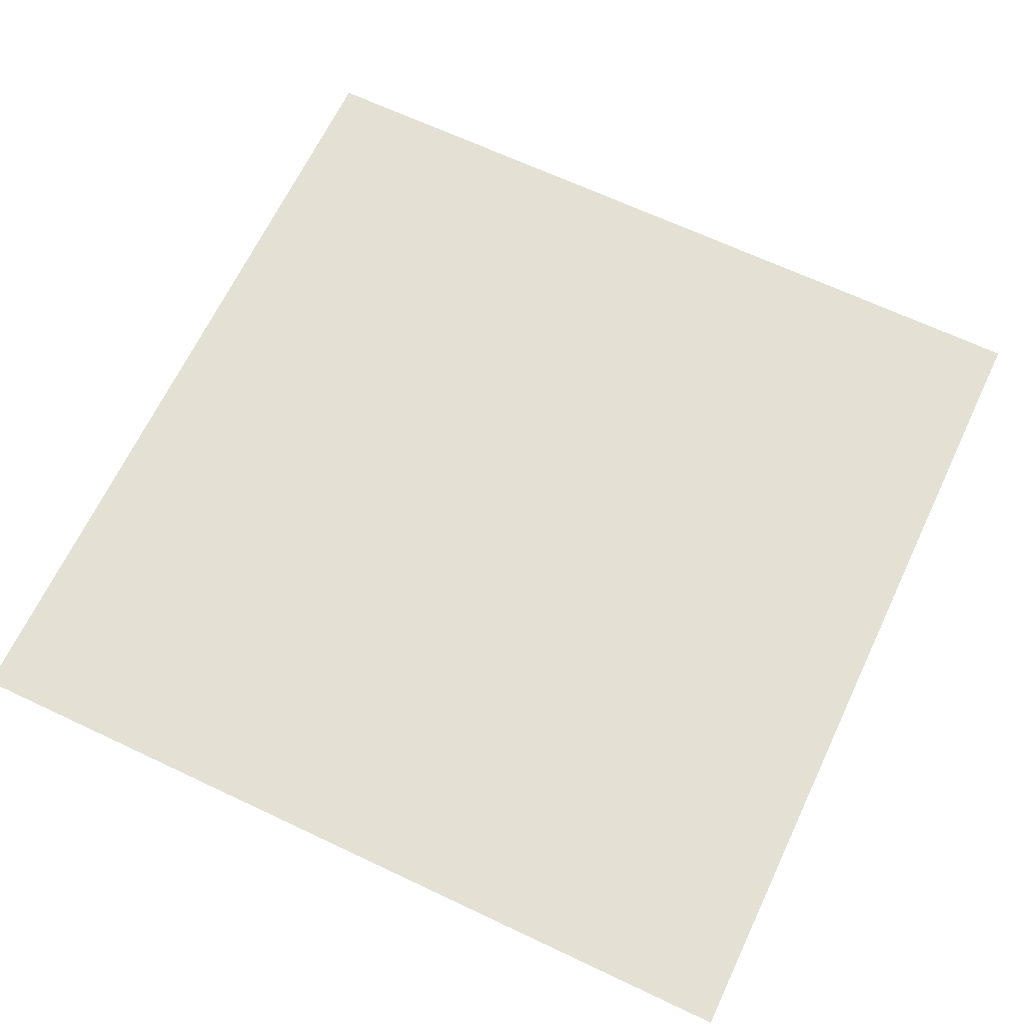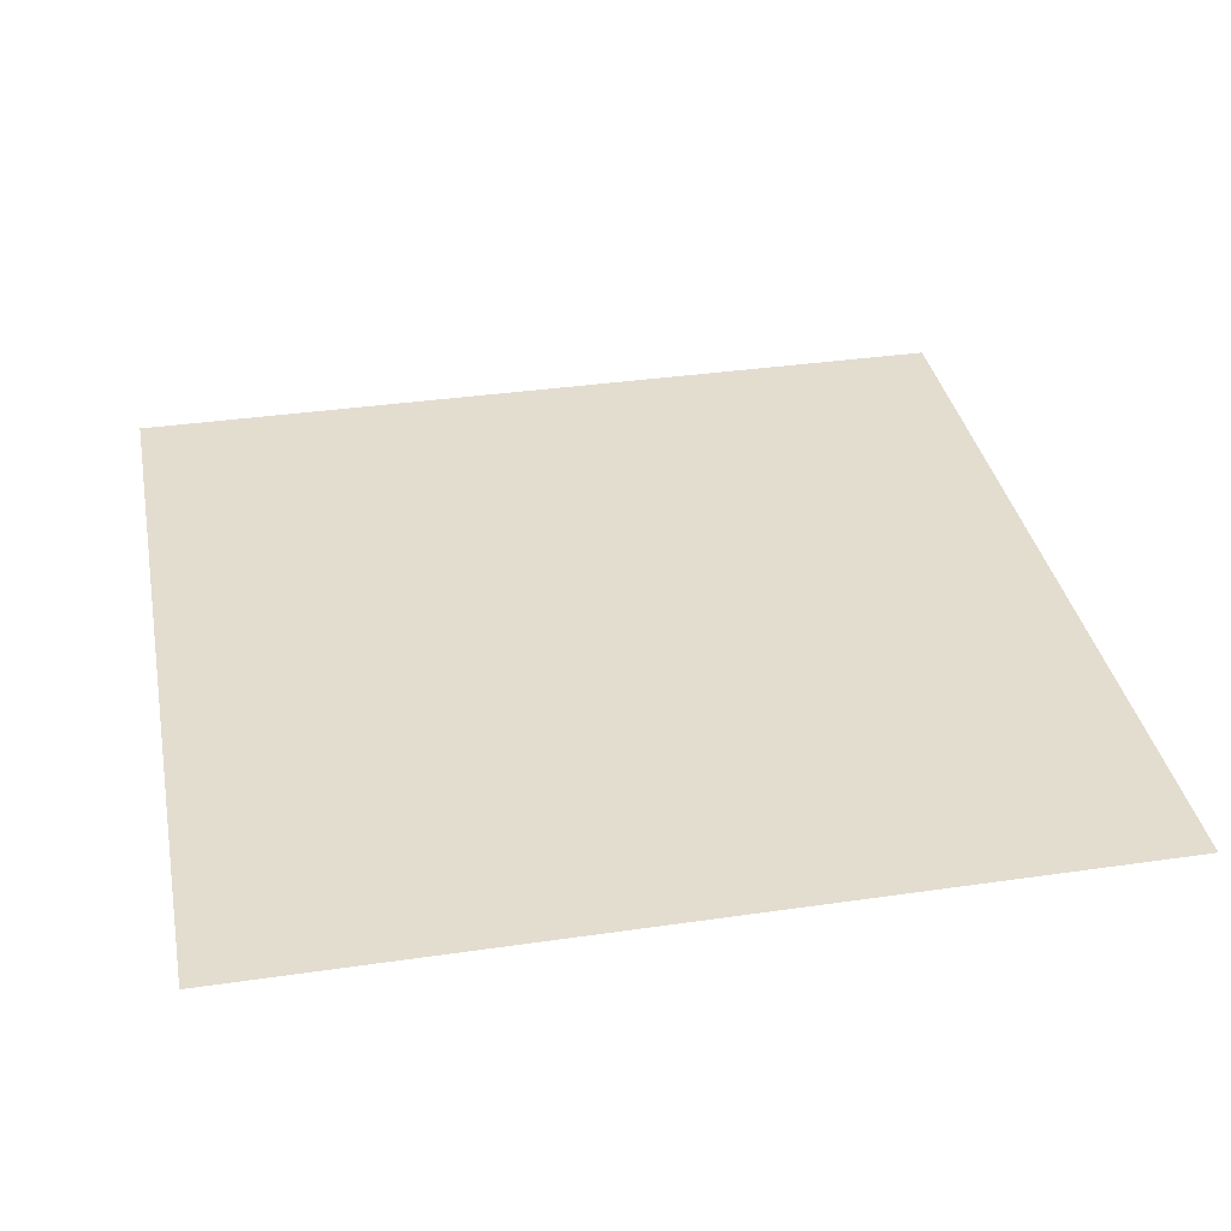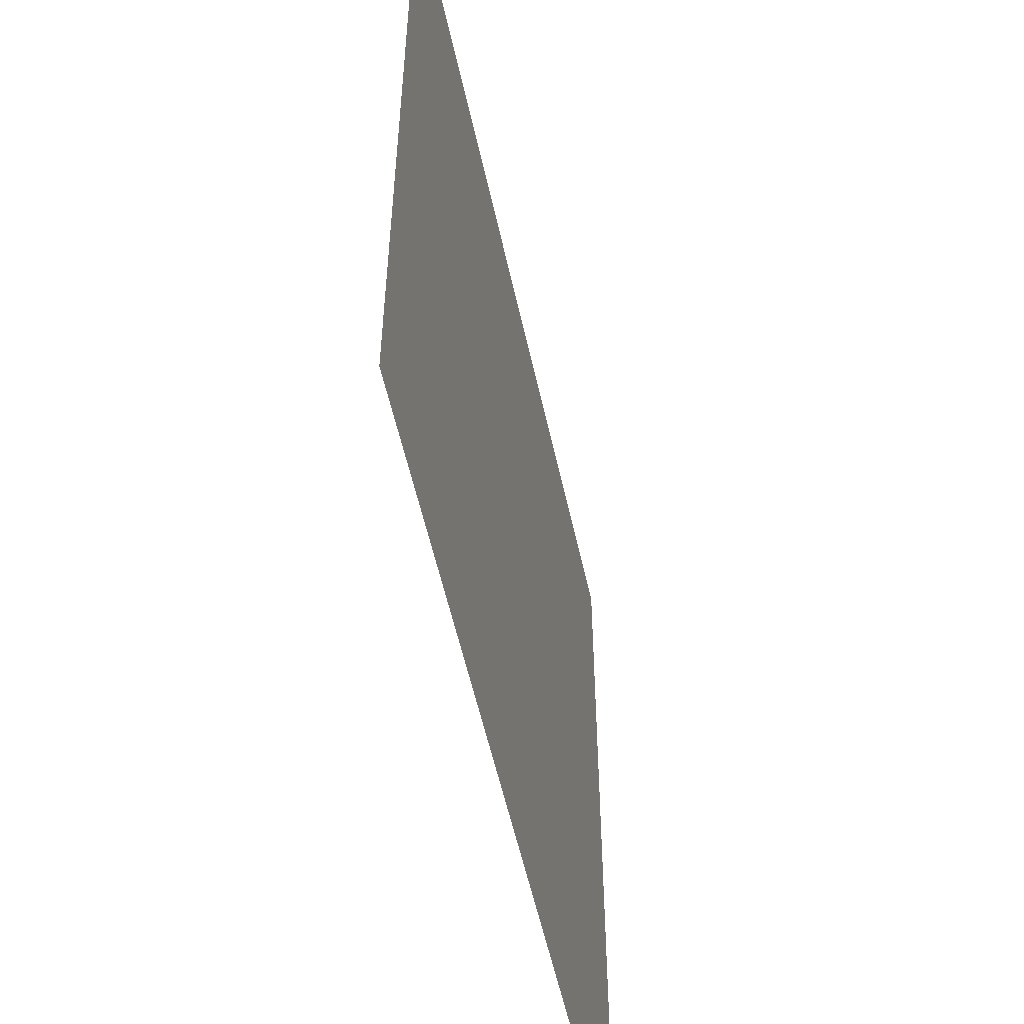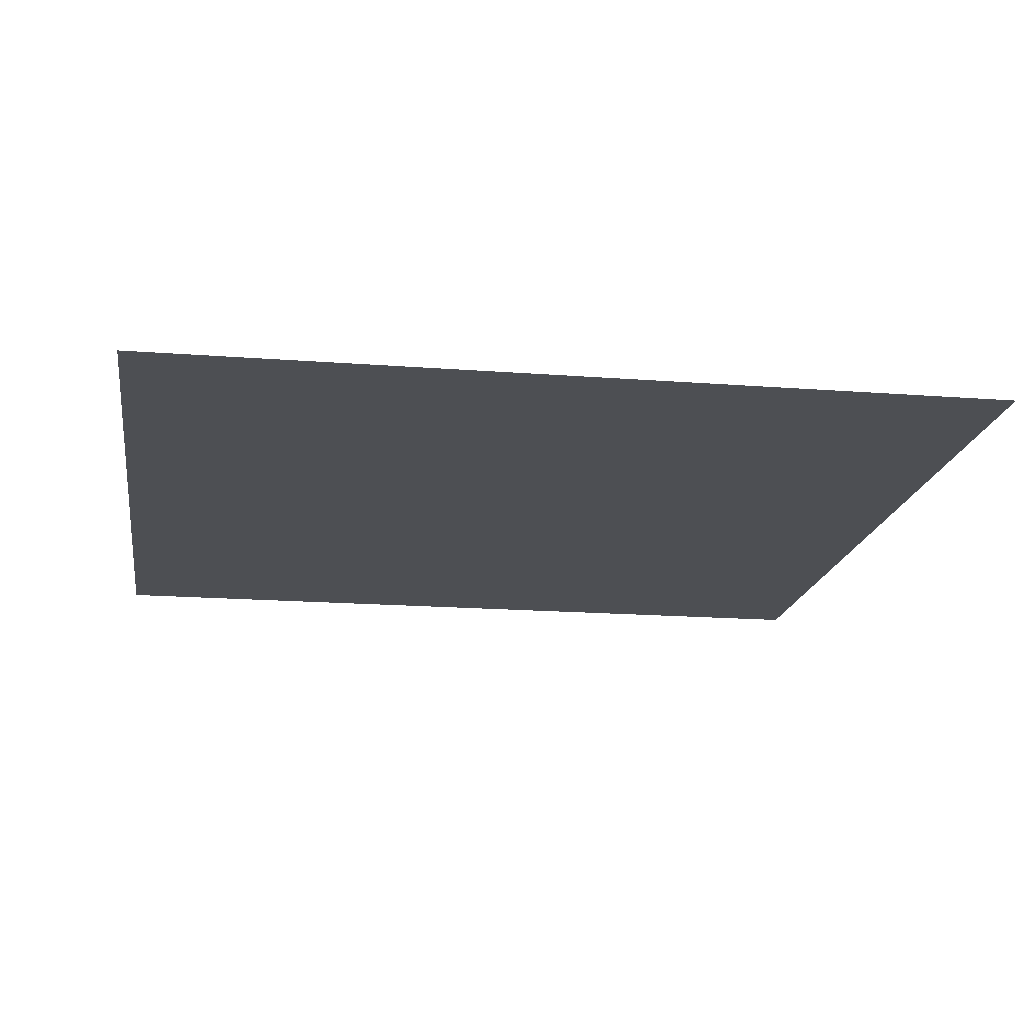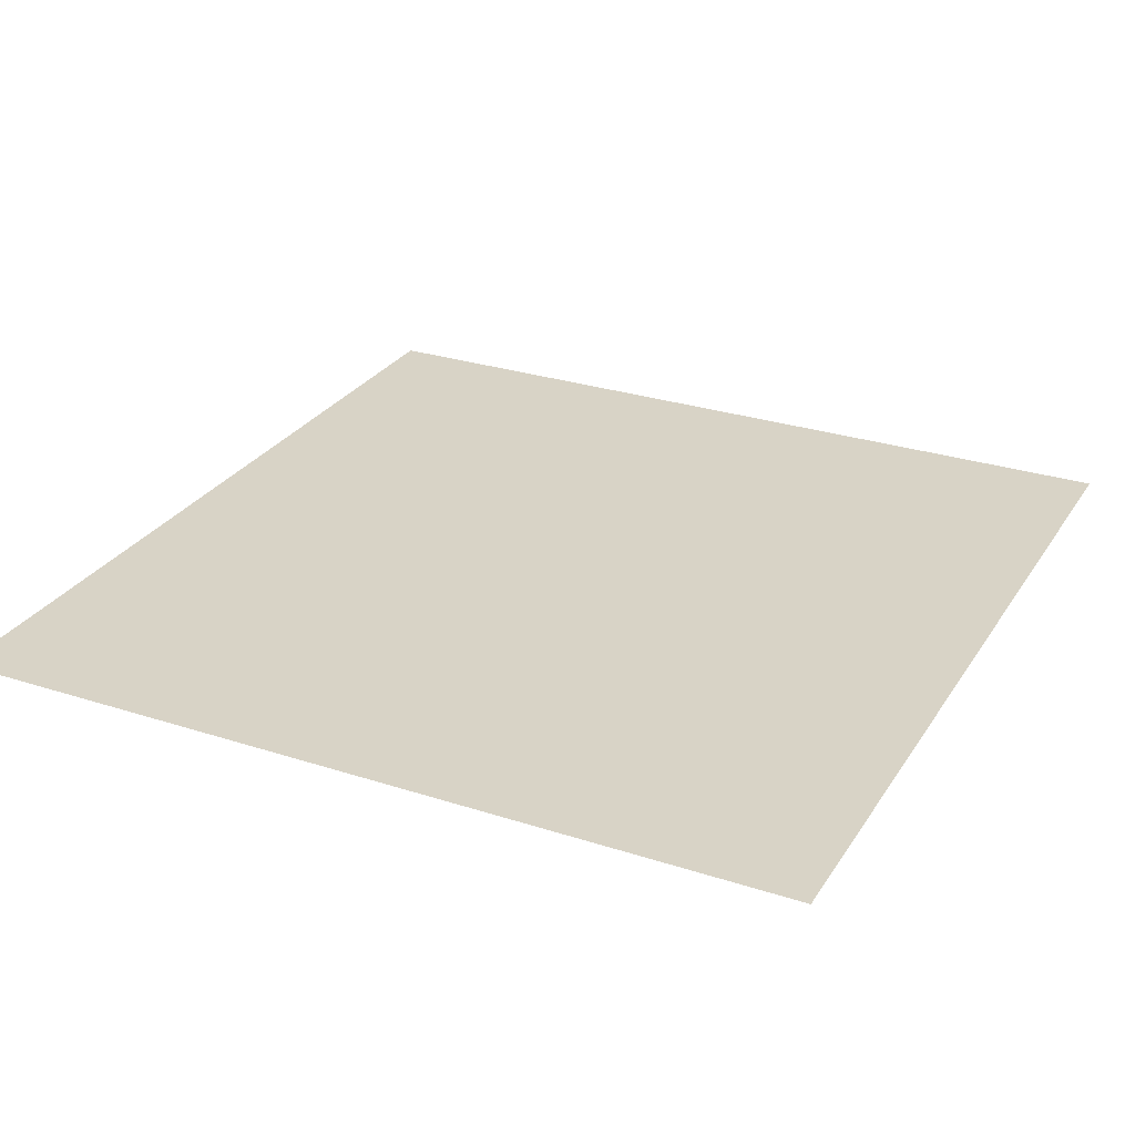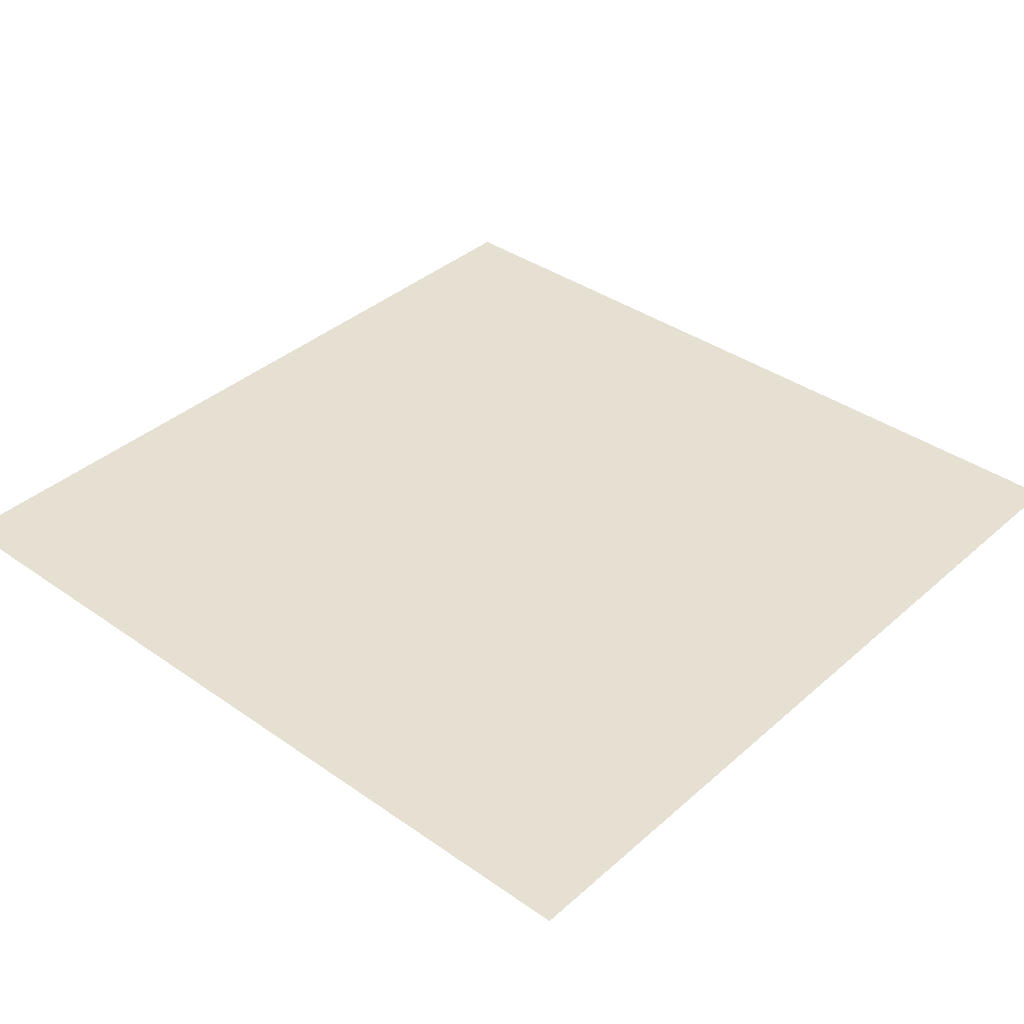
<metadata>
{"format":"obj","ext":"obj","renderer":"f3d","projection":"perspective","resolution":1024,"background":"white","views":[{"elev":66.2,"azim":25.4,"up":"+Z"},{"elev":35.5,"azim":-10.9,"up":"+Z"},{"elev":-55.3,"azim":102.3,"up":"+Y"},{"elev":-17.5,"azim":-98.7,"up":"+Z"},{"elev":28.1,"azim":26.2,"up":"+Z"},{"elev":37.6,"azim":131.8,"up":"+Z"}]}
</metadata>
<code>
v 0 -1 0
v -1 -1 0
v -1 0 0
v 0 0 0
v -1 -1 0
v -2 -1 0
v -2 0 0
v -1 0 0
v -2 -1 0
v -3 -1 0
v -3 0 0
v -2 0 0
v -3 -1 0
v -4 -1 0
v -4 0 0
v -3 0 0
v -4 -1 0
v -5 -1 0
v -5 0 0
v -4 0 0
v -5 -1 0
v -6 -1 0
v -6 0 0
v -5 0 0
v -6 -1 0
v -7 -1 0
v -7 0 0
v -6 0 0
v -7 -1 0
v -8 -1 0
v -8 0 0
v -7 0 0
v -8 -1 0
v -9 -1 0
v -9 0 0
v -8 0 0
v -9 -1 0
v -10 -1 0
v -10 0 0
v -9 0 0
v 0 -2 0
v -1 -2 0
v -1 -1 0
v 0 -1 0
v -1 -2 0
v -2 -2 0
v -2 -1 0
v -1 -1 0
v -2 -2 0
v -3 -2 0
v -3 -1 0
v -2 -1 0
v -3 -2 0
v -4 -2 0
v -4 -1 0
v -3 -1 0
v -4 -2 0
v -5 -2 0
v -5 -1 0
v -4 -1 0
v -5 -2 0
v -6 -2 0
v -6 -1 0
v -5 -1 0
v -6 -2 0
v -7 -2 0
v -7 -1 0
v -6 -1 0
v -7 -2 0
v -8 -2 0
v -8 -1 0
v -7 -1 0
v -8 -2 0
v -9 -2 0
v -9 -1 0
v -8 -1 0
v -9 -2 0
v -10 -2 0
v -10 -1 0
v -9 -1 0
v 0 -3 0
v -1 -3 0
v -1 -2 0
v 0 -2 0
v -1 -3 0
v -2 -3 0
v -2 -2 0
v -1 -2 0
v -2 -3 0
v -3 -3 0
v -3 -2 0
v -2 -2 0
v -3 -3 0
v -4 -3 0
v -4 -2 0
v -3 -2 0
v -4 -3 0
v -5 -3 0
v -5 -2 0
v -4 -2 0
v -5 -3 0
v -6 -3 0
v -6 -2 0
v -5 -2 0
v -6 -3 0
v -7 -3 0
v -7 -2 0
v -6 -2 0
v -7 -3 0
v -8 -3 0
v -8 -2 0
v -7 -2 0
v -8 -3 0
v -9 -3 0
v -9 -2 0
v -8 -2 0
v -9 -3 0
v -10 -3 0
v -10 -2 0
v -9 -2 0
v 0 -4 0
v -1 -4 0
v -1 -3 0
v 0 -3 0
v -1 -4 0
v -2 -4 0
v -2 -3 0
v -1 -3 0
v -2 -4 0
v -3 -4 0
v -3 -3 0
v -2 -3 0
v -3 -4 0
v -4 -4 0
v -4 -3 0
v -3 -3 0
v -4 -4 0
v -5 -4 0
v -5 -3 0
v -4 -3 0
v -5 -4 0
v -6 -4 0
v -6 -3 0
v -5 -3 0
v -6 -4 0
v -7 -4 0
v -7 -3 0
v -6 -3 0
v -7 -4 0
v -8 -4 0
v -8 -3 0
v -7 -3 0
v -8 -4 0
v -9 -4 0
v -9 -3 0
v -8 -3 0
v -9 -4 0
v -10 -4 0
v -10 -3 0
v -9 -3 0
v 0 -5 0
v -1 -5 0
v -1 -4 0
v 0 -4 0
v -1 -5 0
v -2 -5 0
v -2 -4 0
v -1 -4 0
v -2 -5 0
v -3 -5 0
v -3 -4 0
v -2 -4 0
v -3 -5 0
v -4 -5 0
v -4 -4 0
v -3 -4 0
v -4 -5 0
v -5 -5 0
v -5 -4 0
v -4 -4 0
v -5 -5 0
v -6 -5 0
v -6 -4 0
v -5 -4 0
v -6 -5 0
v -7 -5 0
v -7 -4 0
v -6 -4 0
v -7 -5 0
v -8 -5 0
v -8 -4 0
v -7 -4 0
v -8 -5 0
v -9 -5 0
v -9 -4 0
v -8 -4 0
v -9 -5 0
v -10 -5 0
v -10 -4 0
v -9 -4 0
v 0 -6 0
v -1 -6 0
v -1 -5 0
v 0 -5 0
v -1 -6 0
v -2 -6 0
v -2 -5 0
v -1 -5 0
v -2 -6 0
v -3 -6 0
v -3 -5 0
v -2 -5 0
v -3 -6 0
v -4 -6 0
v -4 -5 0
v -3 -5 0
v -4 -6 0
v -5 -6 0
v -5 -5 0
v -4 -5 0
v -5 -6 0
v -6 -6 0
v -6 -5 0
v -5 -5 0
v -6 -6 0
v -7 -6 0
v -7 -5 0
v -6 -5 0
v -7 -6 0
v -8 -6 0
v -8 -5 0
v -7 -5 0
v -8 -6 0
v -9 -6 0
v -9 -5 0
v -8 -5 0
v -9 -6 0
v -10 -6 0
v -10 -5 0
v -9 -5 0
v 0 -7 0
v -1 -7 0
v -1 -6 0
v 0 -6 0
v -1 -7 0
v -2 -7 0
v -2 -6 0
v -1 -6 0
v -2 -7 0
v -3 -7 0
v -3 -6 0
v -2 -6 0
v -3 -7 0
v -4 -7 0
v -4 -6 0
v -3 -6 0
v -4 -7 0
v -5 -7 0
v -5 -6 0
v -4 -6 0
v -5 -7 0
v -6 -7 0
v -6 -6 0
v -5 -6 0
v -6 -7 0
v -7 -7 0
v -7 -6 0
v -6 -6 0
v -7 -7 0
v -8 -7 0
v -8 -6 0
v -7 -6 0
v -8 -7 0
v -9 -7 0
v -9 -6 0
v -8 -6 0
v -9 -7 0
v -10 -7 0
v -10 -6 0
v -9 -6 0
v 0 -8 0
v -1 -8 0
v -1 -7 0
v 0 -7 0
v -1 -8 0
v -2 -8 0
v -2 -7 0
v -1 -7 0
v -2 -8 0
v -3 -8 0
v -3 -7 0
v -2 -7 0
v -3 -8 0
v -4 -8 0
v -4 -7 0
v -3 -7 0
v -4 -8 0
v -5 -8 0
v -5 -7 0
v -4 -7 0
v -5 -8 0
v -6 -8 0
v -6 -7 0
v -5 -7 0
v -6 -8 0
v -7 -8 0
v -7 -7 0
v -6 -7 0
v -7 -8 0
v -8 -8 0
v -8 -7 0
v -7 -7 0
v -8 -8 0
v -9 -8 0
v -9 -7 0
v -8 -7 0
v -9 -8 0
v -10 -8 0
v -10 -7 0
v -9 -7 0
v 0 -9 0
v -1 -9 0
v -1 -8 0
v 0 -8 0
v -1 -9 0
v -2 -9 0
v -2 -8 0
v -1 -8 0
v -2 -9 0
v -3 -9 0
v -3 -8 0
v -2 -8 0
v -3 -9 0
v -4 -9 0
v -4 -8 0
v -3 -8 0
v -4 -9 0
v -5 -9 0
v -5 -8 0
v -4 -8 0
v -5 -9 0
v -6 -9 0
v -6 -8 0
v -5 -8 0
v -6 -9 0
v -7 -9 0
v -7 -8 0
v -6 -8 0
v -7 -9 0
v -8 -9 0
v -8 -8 0
v -7 -8 0
v -8 -9 0
v -9 -9 0
v -9 -8 0
v -8 -8 0
v -9 -9 0
v -10 -9 0
v -10 -8 0
v -9 -8 0
v 0 -10 0
v -1 -10 0
v -1 -9 0
v 0 -9 0
v -1 -10 0
v -2 -10 0
v -2 -9 0
v -1 -9 0
v -2 -10 0
v -3 -10 0
v -3 -9 0
v -2 -9 0
v -3 -10 0
v -4 -10 0
v -4 -9 0
v -3 -9 0
v -4 -10 0
v -5 -10 0
v -5 -9 0
v -4 -9 0
v -5 -10 0
v -6 -10 0
v -6 -9 0
v -5 -9 0
v -6 -10 0
v -7 -10 0
v -7 -9 0
v -6 -9 0
v -7 -10 0
v -8 -10 0
v -8 -9 0
v -7 -9 0
v -8 -10 0
v -9 -10 0
v -9 -9 0
v -8 -9 0
v -9 -10 0
v -10 -10 0
v -10 -9 0
v -9 -9 0
g JuegoTipoPokemon_mesh_0001
f 1 2 3 4
f 5 6 7 8
f 9 10 11 12
f 13 14 15 16
f 17 18 19 20
f 21 22 23 24
f 25 26 27 28
f 29 30 31 32
f 33 34 35 36
f 37 38 39 40
f 41 42 43 44
f 45 46 47 48
f 49 50 51 52
f 53 54 55 56
f 57 58 59 60
f 61 62 63 64
f 65 66 67 68
f 69 70 71 72
f 73 74 75 76
f 77 78 79 80
f 81 82 83 84
f 85 86 87 88
f 89 90 91 92
f 93 94 95 96
f 97 98 99 100
f 101 102 103 104
f 105 106 107 108
f 109 110 111 112
f 113 114 115 116
f 117 118 119 120
f 121 122 123 124
f 125 126 127 128
f 129 130 131 132
f 133 134 135 136
f 137 138 139 140
f 141 142 143 144
f 145 146 147 148
f 149 150 151 152
f 153 154 155 156
f 157 158 159 160
f 161 162 163 164
f 165 166 167 168
f 169 170 171 172
f 173 174 175 176
f 177 178 179 180
f 181 182 183 184
f 185 186 187 188
f 189 190 191 192
f 193 194 195 196
f 197 198 199 200
f 201 202 203 204
f 205 206 207 208
f 209 210 211 212
f 213 214 215 216
f 217 218 219 220
f 221 222 223 224
f 225 226 227 228
f 229 230 231 232
f 233 234 235 236
f 237 238 239 240
f 241 242 243 244
f 245 246 247 248
f 249 250 251 252
f 253 254 255 256
f 257 258 259 260
f 261 262 263 264
f 265 266 267 268
f 269 270 271 272
f 273 274 275 276
f 277 278 279 280
f 281 282 283 284
f 285 286 287 288
f 289 290 291 292
f 293 294 295 296
f 297 298 299 300
f 301 302 303 304
f 305 306 307 308
f 309 310 311 312
f 313 314 315 316
f 317 318 319 320
f 321 322 323 324
f 325 326 327 328
f 329 330 331 332
f 333 334 335 336
f 337 338 339 340
f 341 342 343 344
f 345 346 347 348
f 349 350 351 352
f 353 354 355 356
f 357 358 359 360
f 361 362 363 364
f 365 366 367 368
f 369 370 371 372
f 373 374 375 376
f 377 378 379 380
f 381 382 383 384
f 385 386 387 388
f 389 390 391 392
f 393 394 395 396
f 397 398 399 400

</code>
